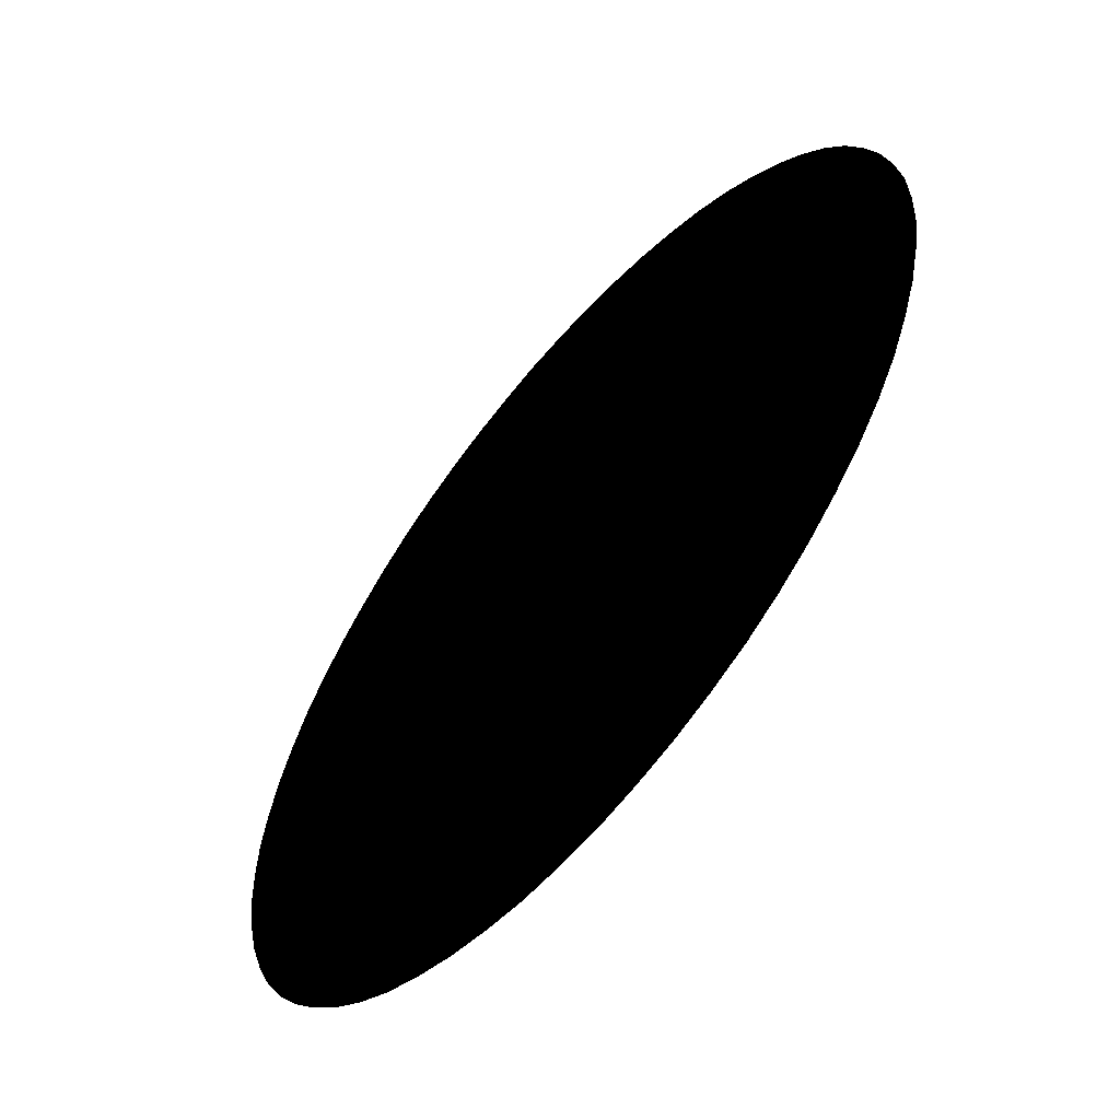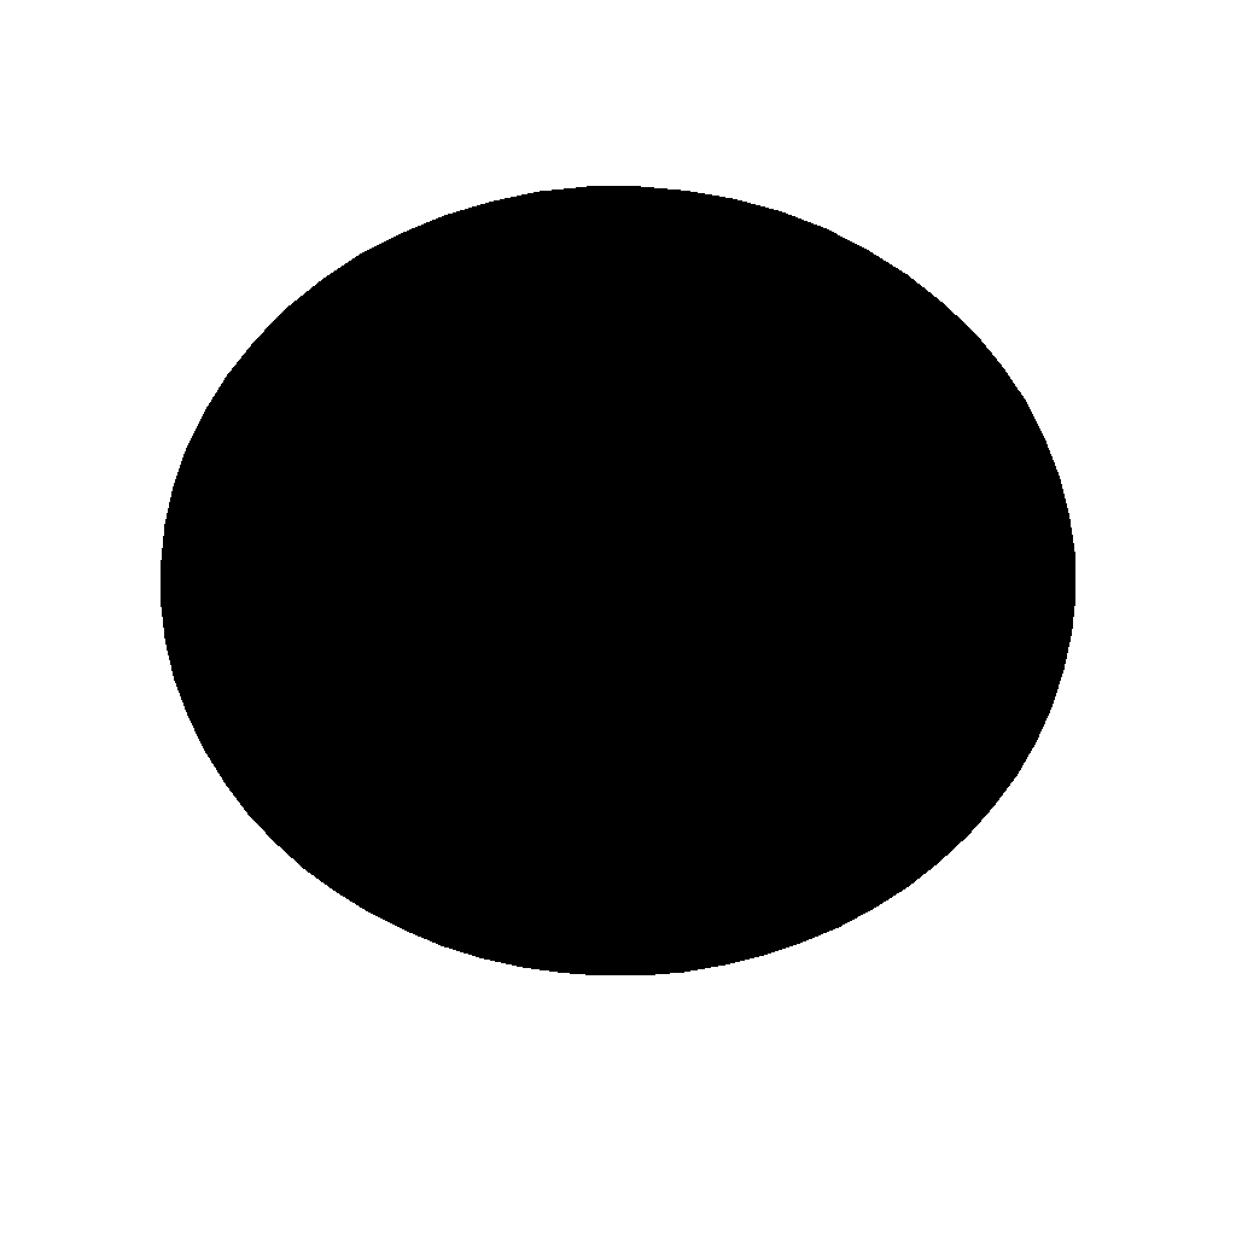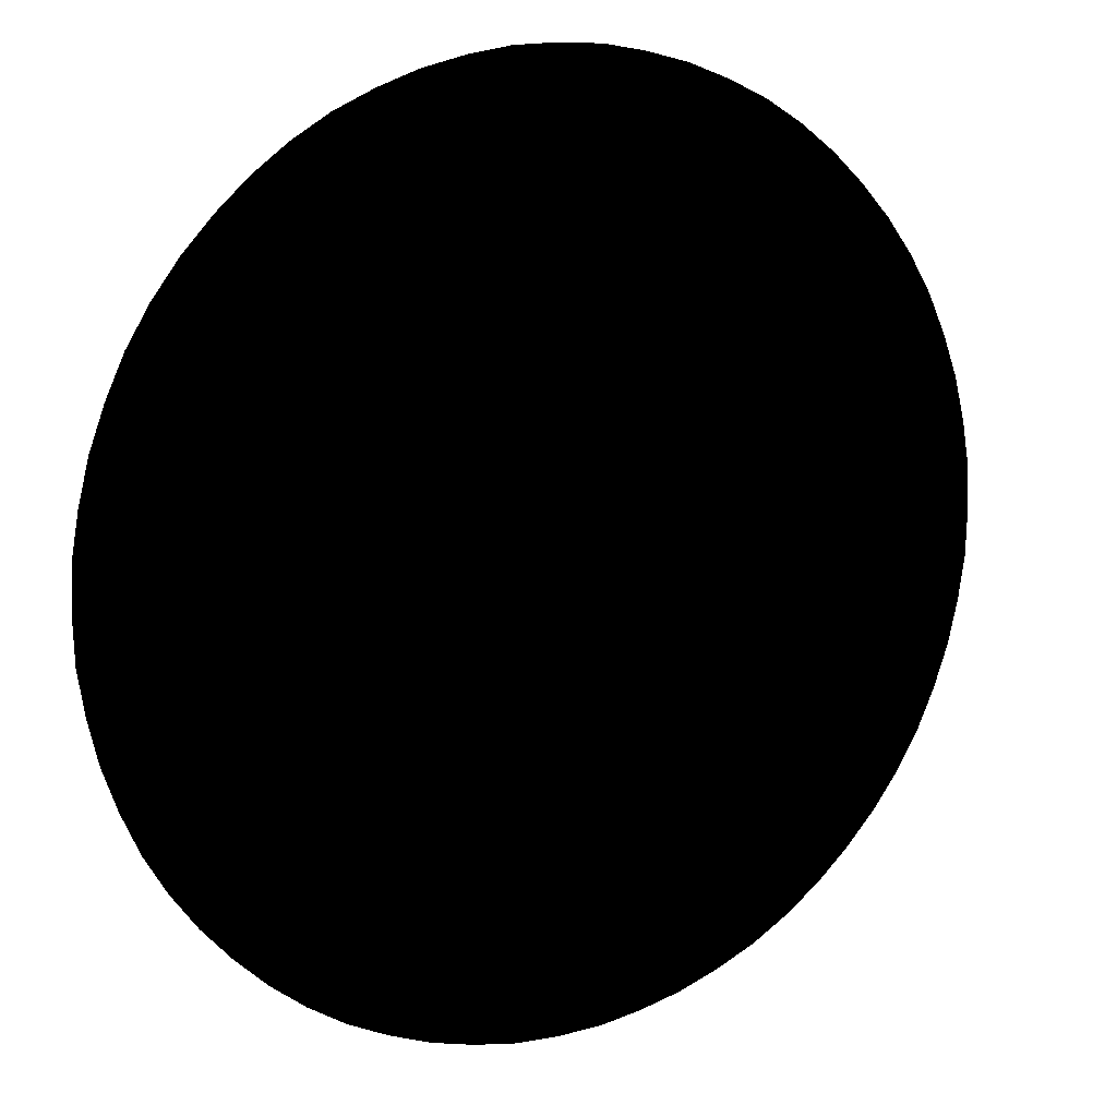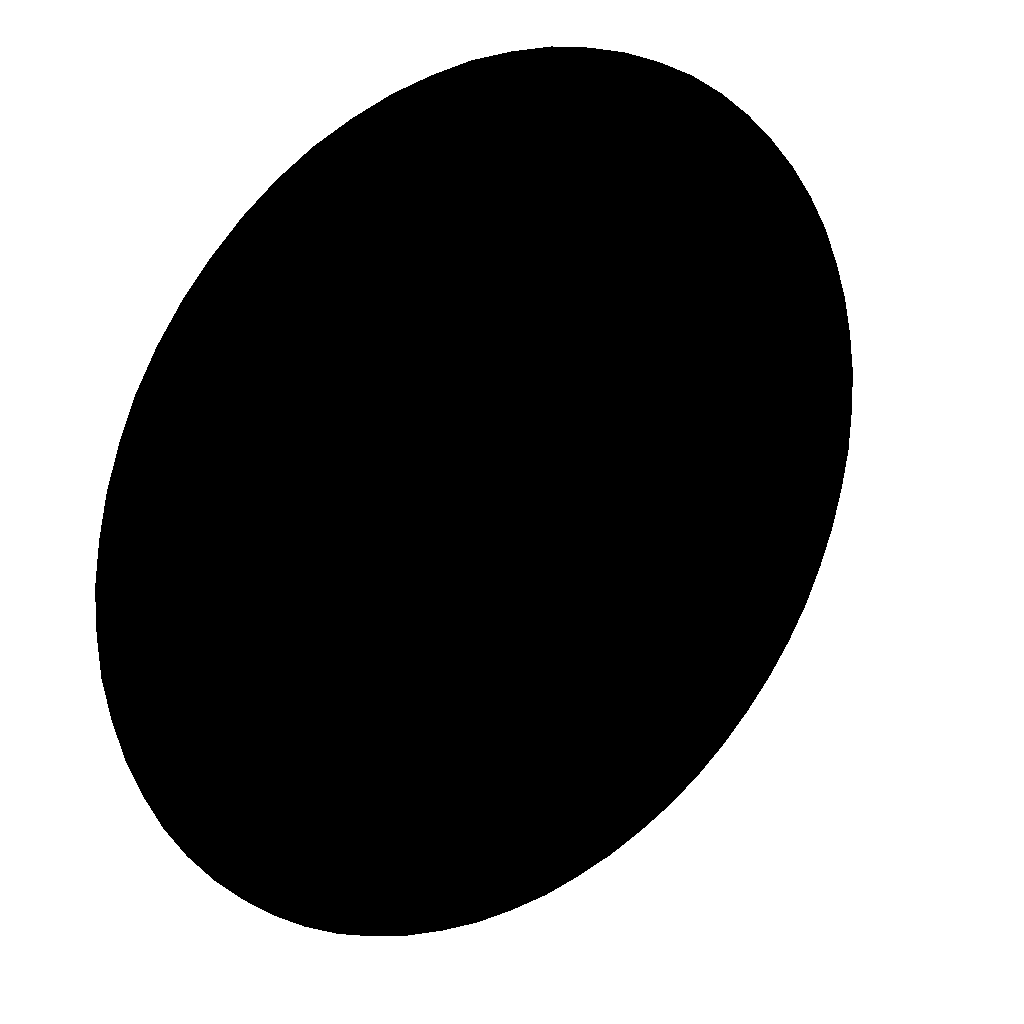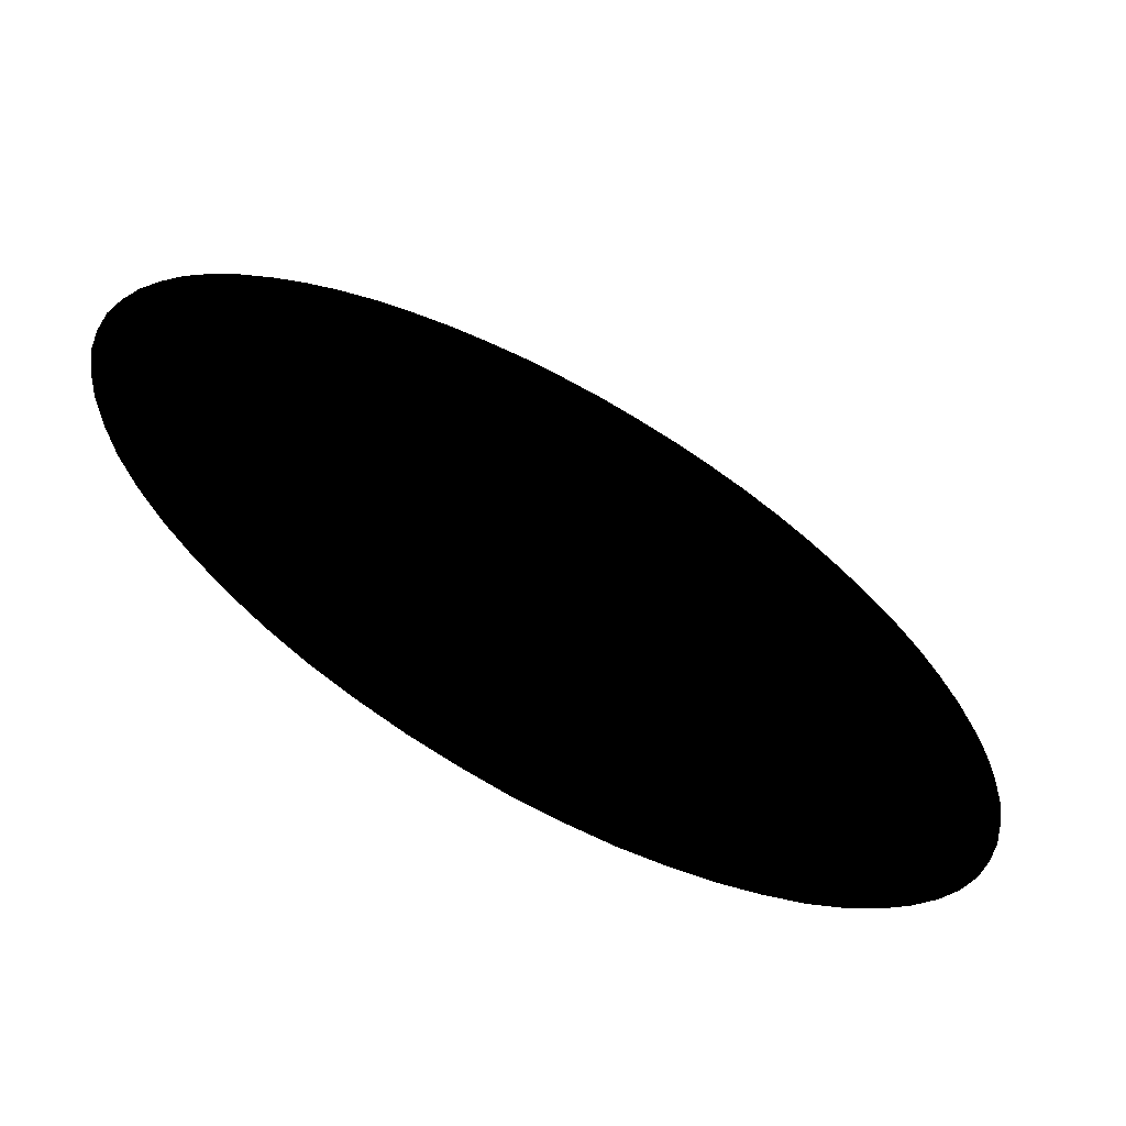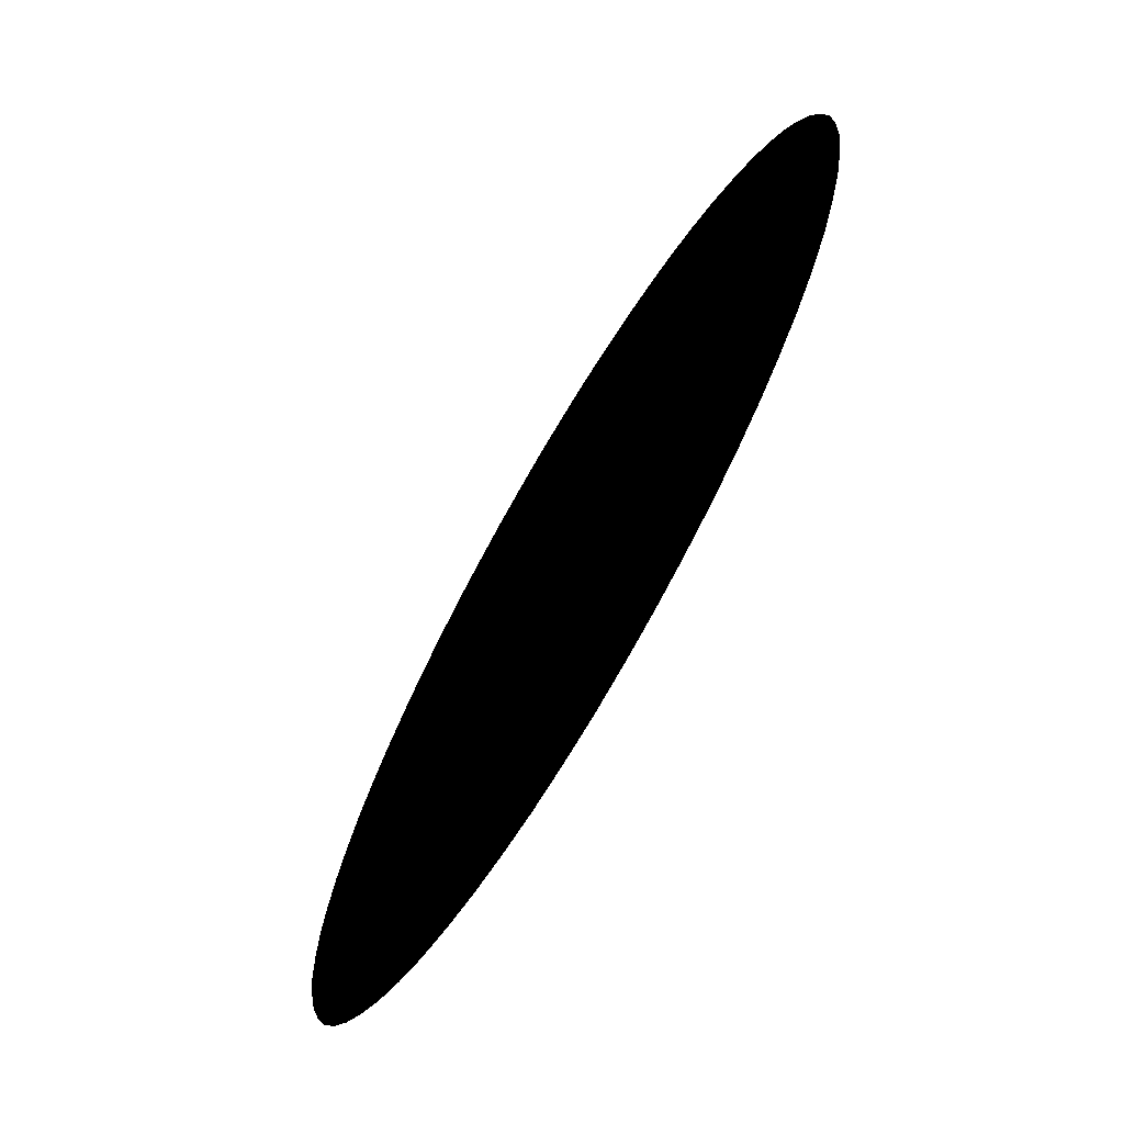
<metadata>
{"format":"obj","ext":"obj","renderer":"f3d","projection":"perspective","resolution":1024,"background":"white","views":[{"elev":-59.6,"azim":-129.9,"up":"+Y"},{"elev":-59.2,"azim":-52.8,"up":"+Z"},{"elev":12.3,"azim":-28.9,"up":"+Y"},{"elev":23.5,"azim":-36.6,"up":"+Y"},{"elev":-65.0,"azim":151.1,"up":"+Y"},{"elev":-70.7,"azim":-120.5,"up":"+Y"}]}
</metadata>
<code>
g Dungeon_Ring
v 0.9944 -0.09834 0.0009934
v 0.9944 0.09834 0.0009934
v 1 0.0009934 0.0009934
v 0.9944 0.09834 0.0009934
v 0.9944 -0.09834 0.0009934
v 0.9805 -0.1957 0.0009934
v 0.9805 0.1957 0.0009934
v 0.9805 0.1957 0.0009934
v 0.9805 -0.1957 0.0009934
v 0.9566 -0.2911 0.0009934
v 0.9566 0.2911 0.0009934
v 0.9566 0.2911 0.0009934
v 0.9566 -0.2911 0.0009934
v 0.9248 -0.3825 0.0009934
v 0.9248 0.3825 0.0009934
v 0.9248 0.3825 0.0009934
v 0.9248 -0.3825 0.0009934
v 0.8811 -0.4719 0.0009934
v 0.8811 0.4719 0.0009934
v 0.8811 0.4719 0.0009934
v 0.8811 -0.4719 0.0009934
v 0.8315 -0.5553 0.0009934
v 0.8315 0.5553 0.0009934
v 0.8315 0.5553 0.0009934
v 0.8315 -0.5553 0.0009934
v 0.7738 -0.6348 0.0009934
v 0.7738 0.6348 0.0009934
v 0.7738 0.6348 0.0009934
v 0.7738 -0.6348 0.0009934
v 0.7063 -0.7063 0.0009934
v 0.7063 0.7063 0.0009934
v 0.7063 0.7063 0.0009934
v 0.7063 -0.7063 0.0009934
v 0.6348 -0.7738 0.0009934
v 0.6348 0.7738 0.0009934
v 0.6348 0.7738 0.0009934
v 0.6348 -0.7738 0.0009934
v 0.5553 -0.8315 0.0009934
v 0.5553 0.8315 0.0009934
v 0.5553 0.8315 0.0009934
v 0.5553 -0.8315 0.0009934
v 0.4719 -0.8811 0.0009934
v 0.4719 0.8811 0.0009934
v 0.4719 0.8811 0.0009934
v 0.4719 -0.8811 0.0009934
v 0.3825 -0.9248 0.0009934
v 0.3825 0.9248 0.0009934
v 0.3825 0.9248 0.0009934
v 0.3825 -0.9248 0.0009934
v 0.2911 -0.9566 0.0009934
v 0.2911 0.9566 0.0009934
v 0.2911 0.9566 0.0009934
v 0.2911 -0.9566 0.0009934
v 0.1957 -0.9805 0.0009934
v 0.1957 0.9805 0.0009934
v 0.1957 0.9805 0.0009934
v 0.1957 -0.9805 0.0009934
v 0.09834 -0.9944 0.0009934
v 0.09834 0.9944 0.0009934
v 0.09834 0.9944 0.0009934
v 0.09834 -0.9944 0.0009934
v -0.0009934 -1 0.0009934
v -0.0009934 1 0.0009934
v -0.0009934 1 0.0009934
v -0.0009934 -1 0.0009934
v -0.09834 -0.9944 0.0009934
v -0.09834 0.9944 0.0009934
v -0.09834 0.9944 0.0009934
v -0.09834 -0.9944 0.0009934
v -0.1957 -0.9805 0.0009934
v -0.1957 0.9805 0.0009934
v -0.1957 0.9805 0.0009934
v -0.1957 -0.9805 0.0009934
v -0.2911 -0.9566 0.0009934
v -0.2911 0.9566 0.0009934
v -0.2911 0.9566 0.0009934
v -0.2911 -0.9566 0.0009934
v -0.3825 -0.9248 0.0009934
v -0.3825 0.9248 0.0009934
v -0.3825 0.9248 0.0009934
v -0.3825 -0.9248 0.0009934
v -0.4719 -0.8811 0.0009934
v -0.4719 0.8811 0.0009934
v -0.4719 0.8811 0.0009934
v -0.4719 -0.8811 0.0009934
v -0.5553 -0.8315 0.0009934
v -0.5553 0.8315 0.0009934
v -0.5553 0.8315 0.0009934
v -0.5553 -0.8315 0.0009934
v -0.6348 -0.7738 0.0009934
v -0.6348 0.7738 0.0009934
v -0.6348 0.7738 0.0009934
v -0.6348 -0.7738 0.0009934
v -0.7063 -0.7063 0.0009934
v -0.7063 0.7063 0.0009934
v -0.7063 0.7063 0.0009934
v -0.7063 -0.7063 0.0009934
v -0.7738 -0.6348 0.0009934
v -0.7738 0.6348 0.0009934
v -0.7738 0.6348 0.0009934
v -0.7738 -0.6348 0.0009934
v -0.8315 -0.5553 0.0009934
v -0.8315 0.5553 0.0009934
v -0.8315 0.5553 0.0009934
v -0.8315 -0.5553 0.0009934
v -0.8811 -0.4719 0.0009934
v -0.8811 0.4719 0.0009934
v -0.8811 0.4719 0.0009934
v -0.8811 -0.4719 0.0009934
v -0.9248 -0.3825 0.0009934
v -0.9248 0.3825 0.0009934
v -0.9248 0.3825 0.0009934
v -0.9248 -0.3825 0.0009934
v -0.9566 -0.2911 0.0009934
v -0.9566 0.2911 0.0009934
v -0.9566 0.2911 0.0009934
v -0.9566 -0.2911 0.0009934
v -0.9805 -0.1957 0.0009934
v -0.9805 0.1957 0.0009934
v -0.9805 0.1957 0.0009934
v -0.9805 -0.1957 0.0009934
v -0.9944 -0.09834 0.0009934
v -0.9944 0.09834 0.0009934
v -0.9944 -0.09834 0.0009934
v -1 -0.0009934 0.0009934
v -0.9944 0.09834 0.0009934
v 0.9944 0.09834 0.0009934
v 1 0.0009934 0.0009934
v 1.016 0.0009934 0.0009934
v 1.012 0.1003 0.0009934
v 0.9805 0.1957 0.0009934
v 0.9964 0.1977 0.0009934
v 0.9566 0.2911 0.0009934
v 0.9725 0.295 0.0009934
v 0.9248 0.3825 0.0009934
v 0.9387 0.3884 0.0009934
v 0.8811 0.4719 0.0009934
v 0.897 0.4798 0.0009934
v 0.8315 0.5553 0.0009934
v 0.8454 0.5652 0.0009934
v 0.7738 0.6348 0.0009934
v 0.7858 0.6447 0.0009934
v 0.7063 0.7063 0.0009934
v 0.7182 0.7182 0.0009934
v 0.6348 0.7738 0.0009934
v 0.6447 0.7858 0.0009934
v 0.5553 0.8315 0.0009934
v 0.5652 0.8454 0.0009934
v 0.4719 0.8811 0.0009934
v 0.4798 0.897 0.0009934
v 0.3825 0.9248 0.0009934
v 0.3884 0.9387 0.0009934
v 0.2911 0.9566 0.0009934
v 0.295 0.9725 0.0009934
v 0.1957 0.9805 0.0009934
v 0.1977 0.9964 0.0009934
v 0.09834 0.9944 0.0009934
v 0.1003 1.012 0.0009934
v -0.0009934 1 0.0009934
v -0.0009934 1.016 0.0009934
v -0.09834 0.9944 0.0009934
v -0.1003 1.012 0.0009934
v -0.1957 0.9805 0.0009934
v -0.1977 0.9964 0.0009934
v -0.2911 0.9566 0.0009934
v -0.295 0.9725 0.0009934
v -0.3825 0.9248 0.0009934
v -0.3884 0.9387 0.0009934
v -0.4719 0.8811 0.0009934
v -0.4798 0.897 0.0009934
v -0.5553 0.8315 0.0009934
v -0.5652 0.8454 0.0009934
v -0.6348 0.7738 0.0009934
v -0.6447 0.7858 0.0009934
v -0.7063 0.7063 0.0009934
v -0.7182 0.7182 0.0009934
v -0.7738 0.6348 0.0009934
v -0.7858 0.6447 0.0009934
v -0.8315 0.5553 0.0009934
v -0.8454 0.5652 0.0009934
v -0.8811 0.4719 0.0009934
v -0.897 0.4798 0.0009934
v -0.9248 0.3825 0.0009934
v -0.9387 0.3884 0.0009934
v -0.9566 0.2911 0.0009934
v -0.9725 0.295 0.0009934
v -0.9805 0.1957 0.0009934
v -0.9964 0.1977 0.0009934
v -0.9944 0.09834 0.0009934
v -1.012 0.1003 0.0009934
v -1 -0.0009934 0.0009934
v -1.016 -0.0009934 0.0009934
v -0.9944 -0.09834 0.0009934
v -1.012 -0.1003 0.0009934
v -0.9805 -0.1957 0.0009934
v -0.9964 -0.1977 0.0009934
v -0.9566 -0.2911 0.0009934
v -0.9725 -0.295 0.0009934
v -0.9248 -0.3825 0.0009934
v -0.9387 -0.3884 0.0009934
v -0.8811 -0.4719 0.0009934
v -0.897 -0.4798 0.0009934
v -0.8315 -0.5553 0.0009934
v -0.8454 -0.5652 0.0009934
v -0.7738 -0.6348 0.0009934
v -0.7858 -0.6447 0.0009934
v -0.7063 -0.7063 0.0009934
v -0.7182 -0.7182 0.0009934
v -0.6348 -0.7738 0.0009934
v -0.6447 -0.7858 0.0009934
v -0.5553 -0.8315 0.0009934
v -0.5652 -0.8454 0.0009934
v -0.4719 -0.8811 0.0009934
v -0.4798 -0.897 0.0009934
v -0.3825 -0.9248 0.0009934
v -0.3884 -0.9387 0.0009934
v -0.2911 -0.9566 0.0009934
v -0.295 -0.9725 0.0009934
v -0.1957 -0.9805 0.0009934
v -0.1977 -0.9964 0.0009934
v -0.09834 -0.9944 0.0009934
v -0.1003 -1.012 0.0009934
v -0.0009934 -1 0.0009934
v -0.0009934 -1.016 0.0009934
v 0.09834 -0.9944 0.0009934
v 0.1003 -1.012 0.0009934
v 0.1957 -0.9805 0.0009934
v 0.1977 -0.9964 0.0009934
v 0.2911 -0.9566 0.0009934
v 0.295 -0.9725 0.0009934
v 0.3825 -0.9248 0.0009934
v 0.3884 -0.9387 0.0009934
v 0.4719 -0.8811 0.0009934
v 0.4798 -0.897 0.0009934
v 0.5553 -0.8315 0.0009934
v 0.5652 -0.8454 0.0009934
v 0.6348 -0.7738 0.0009934
v 0.6447 -0.7858 0.0009934
v 0.7063 -0.7063 0.0009934
v 0.7182 -0.7182 0.0009934
v 0.7738 -0.6348 0.0009934
v 0.7858 -0.6447 0.0009934
v 0.8315 -0.5553 0.0009934
v 0.8454 -0.5652 0.0009934
v 0.8811 -0.4719 0.0009934
v 0.897 -0.4798 0.0009934
v 0.9248 -0.3825 0.0009934
v 0.9387 -0.3884 0.0009934
v 0.9566 -0.2911 0.0009934
v 0.9725 -0.295 0.0009934
v 0.9805 -0.1957 0.0009934
v 0.9964 -0.1977 0.0009934
v 0.9944 -0.09834 0.0009934
v 1.012 -0.1003 0.0009934
g Dungeon_Ring_0
f 3 2 1
f 6 5 4
f 7 6 4
f 10 9 8
f 11 10 8
f 14 13 12
f 15 14 12
f 18 17 16
f 19 18 16
f 22 21 20
f 23 22 20
f 26 25 24
f 27 26 24
f 30 29 28
f 31 30 28
f 34 33 32
f 35 34 32
f 38 37 36
f 39 38 36
f 42 41 40
f 43 42 40
f 46 45 44
f 47 46 44
f 50 49 48
f 51 50 48
f 54 53 52
f 55 54 52
f 58 57 56
f 59 58 56
f 62 61 60
f 63 62 60
f 66 65 64
f 67 66 64
f 70 69 68
f 71 70 68
f 74 73 72
f 75 74 72
f 78 77 76
f 79 78 76
f 82 81 80
f 83 82 80
f 86 85 84
f 87 86 84
f 90 89 88
f 91 90 88
f 94 93 92
f 95 94 92
f 98 97 96
f 99 98 96
f 102 101 100
f 103 102 100
f 106 105 104
f 107 106 104
f 110 109 108
f 111 110 108
f 114 113 112
f 115 114 112
f 118 117 116
f 119 118 116
f 122 121 120
f 123 122 120
f 126 125 124
f 129 128 127
f 130 129 127
f 130 127 131
f 132 130 131
f 132 131 133
f 134 132 133
f 134 133 135
f 136 134 135
f 136 135 137
f 138 136 137
f 138 137 139
f 140 138 139
f 140 139 141
f 142 140 141
f 142 141 143
f 144 142 143
f 144 143 145
f 146 144 145
f 146 145 147
f 148 146 147
f 148 147 149
f 150 148 149
f 150 149 151
f 152 150 151
f 152 151 153
f 154 152 153
f 154 153 155
f 156 154 155
f 156 155 157
f 158 156 157
f 158 157 159
f 160 158 159
f 160 159 161
f 162 160 161
f 162 161 163
f 164 162 163
f 164 163 165
f 166 164 165
f 166 165 167
f 168 166 167
f 168 167 169
f 170 168 169
f 170 169 171
f 172 170 171
f 172 171 173
f 174 172 173
f 174 173 175
f 176 174 175
f 176 175 177
f 178 176 177
f 178 177 179
f 180 178 179
f 180 179 181
f 182 180 181
f 182 181 183
f 184 182 183
f 184 183 185
f 186 184 185
f 186 185 187
f 188 186 187
f 188 187 189
f 190 188 189
f 190 189 191
f 192 190 191
f 192 191 193
f 194 192 193
f 194 193 195
f 196 194 195
f 196 195 197
f 198 196 197
f 198 197 199
f 200 198 199
f 200 199 201
f 202 200 201
f 202 201 203
f 204 202 203
f 204 203 205
f 206 204 205
f 206 205 207
f 208 206 207
f 208 207 209
f 210 208 209
f 210 209 211
f 212 210 211
f 212 211 213
f 214 212 213
f 214 213 215
f 216 214 215
f 216 215 217
f 218 216 217
f 218 217 219
f 220 218 219
f 220 219 221
f 222 220 221
f 222 221 223
f 224 222 223
f 224 223 225
f 226 224 225
f 226 225 227
f 228 226 227
f 228 227 229
f 230 228 229
f 230 229 231
f 232 230 231
f 232 231 233
f 234 232 233
f 234 233 235
f 236 234 235
f 236 235 237
f 238 236 237
f 238 237 239
f 240 238 239
f 240 239 241
f 242 240 241
f 242 241 243
f 244 242 243
f 244 243 245
f 246 244 245
f 246 245 247
f 248 246 247
f 248 247 249
f 250 248 249
f 250 249 251
f 252 250 251
f 252 251 253
f 254 252 253
f 254 253 128
f 129 254 128

</code>
